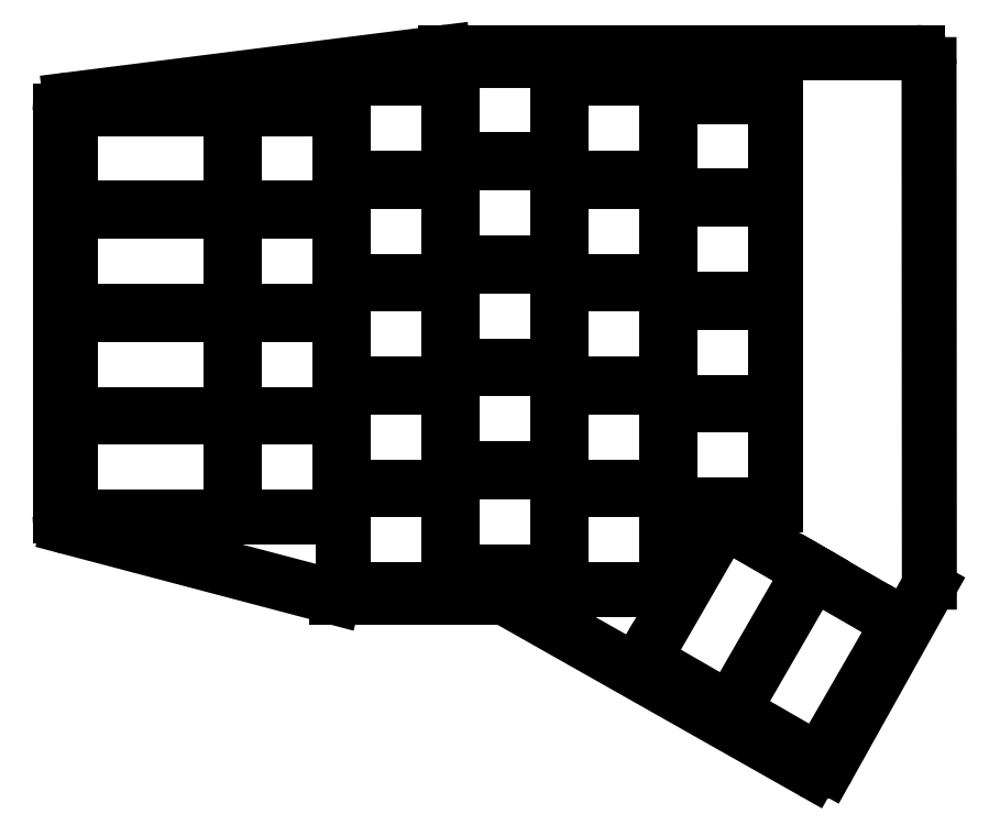
<metadata>
{"format":"dxf","ext":"dxf","renderer":"ezdxf+matplotlib","layout":"modelspace","background":"white","min_lineweight":24,"dpi":150}
</metadata>
<code>
0
SECTION
2
ENTITIES
0
LINE
8
0
10
-7
20
-90.96
11
-7
21
-24.26
0
LINE
8
0
10
-5.25
20
-22.28
11
56.38
21
-14.52
0
LINE
8
0
10
56.63
20
-14.5
11
134.5
21
-14.5
0
LINE
8
0
10
136.5
20
-16.5
11
136.6
21
-102
0
LINE
8
0
10
136.3
20
-102.9
11
119.8
21
-132.4
0
LINE
8
0
10
117.1
20
-133.1
11
66.96
21
-104.8
0
LINE
8
0
10
65.97
20
-104.5
11
38.76
21
-104.5
0
LINE
8
0
10
38.25
20
-104.4
11
-5.51
21
-92.89
0
ARC
8
0
10
-5
20
-24.26
40
2
50
97.18
51
180
0
ARC
8
0
10
56.63
20
-16.5
40
2
50
90
51
97.18
0
ARC
8
0
10
134.5
20
-16.5
40
2
50
0.03402
51
90
0
ARC
8
0
10
134.6
20
-102
40
2
50
330.8
51
0.03402
0
ARC
8
0
10
118.1
20
-131.4
40
2
50
240.5
51
330.8
0
ARC
8
0
10
65.97
20
-106.5
40
2
50
60.5
51
90
0
ARC
8
0
10
38.76
20
-102.5
40
2
50
255.2
51
270
0
ARC
8
0
10
-5
20
-90.96
40
2
50
180
51
255.2
0
LINE
8
0
10
-5.25
20
-91.25
11
21.25
21
-91.25
0
LINE
8
0
10
-5.25
20
-74.75
11
21.25
21
-74.75
0
LINE
8
0
10
-5.25
20
-74.25
11
21.25
21
-74.25
0
LINE
8
0
10
-5.25
20
-57.75
11
21.25
21
-57.75
0
LINE
8
0
10
-5.25
20
-57.25
11
21.25
21
-57.25
0
LINE
8
0
10
-5.25
20
-40.75
11
21.25
21
-40.75
0
LINE
8
0
10
-5.25
20
-40.25
11
21.25
21
-40.25
0
LINE
8
0
10
-5.25
20
-23.75
11
21.25
21
-23.75
0
LINE
8
0
10
21.75
20
-91.25
11
39.25
21
-91.25
0
LINE
8
0
10
39.25
20
-91.25
11
39.25
21
-74.75
0
LINE
8
0
10
39.25
20
-74.75
11
21.75
21
-74.75
0
LINE
8
0
10
21.75
20
-74.75
11
21.75
21
-91.25
0
LINE
8
0
10
21.75
20
-74.25
11
39.25
21
-74.25
0
LINE
8
0
10
39.25
20
-74.25
11
39.25
21
-57.75
0
LINE
8
0
10
39.25
20
-57.75
11
21.75
21
-57.75
0
LINE
8
0
10
21.75
20
-57.75
11
21.75
21
-74.25
0
LINE
8
0
10
21.75
20
-57.25
11
39.25
21
-57.25
0
LINE
8
0
10
39.25
20
-57.25
11
39.25
21
-40.75
0
LINE
8
0
10
39.25
20
-40.75
11
21.75
21
-40.75
0
LINE
8
0
10
21.75
20
-40.75
11
21.75
21
-57.25
0
LINE
8
0
10
21.75
20
-40.25
11
39.25
21
-40.25
0
LINE
8
0
10
39.25
20
-40.25
11
39.25
21
-23.75
0
LINE
8
0
10
39.25
20
-23.75
11
21.75
21
-23.75
0
LINE
8
0
10
21.75
20
-23.75
11
21.75
21
-40.25
0
LINE
8
0
10
39.75
20
-103.2
11
57.25
21
-103.2
0
LINE
8
0
10
57.25
20
-103.2
11
57.25
21
-86.75
0
LINE
8
0
10
57.25
20
-86.75
11
39.75
21
-86.75
0
LINE
8
0
10
39.75
20
-86.75
11
39.75
21
-103.2
0
LINE
8
0
10
39.75
20
-86.25
11
57.25
21
-86.25
0
LINE
8
0
10
57.25
20
-86.25
11
57.25
21
-69.75
0
LINE
8
0
10
57.25
20
-69.75
11
39.75
21
-69.75
0
LINE
8
0
10
39.75
20
-69.75
11
39.75
21
-86.25
0
LINE
8
0
10
39.75
20
-69.25
11
57.25
21
-69.25
0
LINE
8
0
10
57.25
20
-69.25
11
57.25
21
-52.75
0
LINE
8
0
10
57.25
20
-52.75
11
39.75
21
-52.75
0
LINE
8
0
10
39.75
20
-52.75
11
39.75
21
-69.25
0
LINE
8
0
10
39.75
20
-52.25
11
57.25
21
-52.25
0
LINE
8
0
10
57.25
20
-52.25
11
57.25
21
-35.75
0
LINE
8
0
10
57.25
20
-35.75
11
39.75
21
-35.75
0
LINE
8
0
10
39.75
20
-35.75
11
39.75
21
-52.25
0
LINE
8
0
10
39.75
20
-35.25
11
57.25
21
-35.25
0
LINE
8
0
10
57.25
20
-35.25
11
57.25
21
-18.75
0
LINE
8
0
10
57.25
20
-18.75
11
39.75
21
-18.75
0
LINE
8
0
10
39.75
20
-18.75
11
39.75
21
-35.25
0
LINE
8
0
10
57.75
20
-100.2
11
75.25
21
-100.2
0
LINE
8
0
10
75.25
20
-100.2
11
75.25
21
-83.75
0
LINE
8
0
10
75.25
20
-83.75
11
57.75
21
-83.75
0
LINE
8
0
10
57.75
20
-83.75
11
57.75
21
-100.2
0
LINE
8
0
10
57.75
20
-83.25
11
75.25
21
-83.25
0
LINE
8
0
10
75.25
20
-83.25
11
75.25
21
-66.75
0
LINE
8
0
10
75.25
20
-66.75
11
57.75
21
-66.75
0
LINE
8
0
10
57.75
20
-66.75
11
57.75
21
-83.25
0
LINE
8
0
10
57.75
20
-66.25
11
75.25
21
-66.25
0
LINE
8
0
10
75.25
20
-66.25
11
75.25
21
-49.75
0
LINE
8
0
10
75.25
20
-49.75
11
57.75
21
-49.75
0
LINE
8
0
10
57.75
20
-49.75
11
57.75
21
-66.25
0
LINE
8
0
10
57.75
20
-49.25
11
75.25
21
-49.25
0
LINE
8
0
10
75.25
20
-49.25
11
75.25
21
-32.75
0
LINE
8
0
10
75.25
20
-32.75
11
57.75
21
-32.75
0
LINE
8
0
10
57.75
20
-32.75
11
57.75
21
-49.25
0
LINE
8
0
10
57.75
20
-32.25
11
75.25
21
-32.25
0
LINE
8
0
10
75.25
20
-32.25
11
75.25
21
-15.75
0
LINE
8
0
10
75.25
20
-15.75
11
57.75
21
-15.75
0
LINE
8
0
10
57.75
20
-15.75
11
57.75
21
-32.25
0
LINE
8
0
10
75.75
20
-103.2
11
93.25
21
-103.2
0
LINE
8
0
10
93.25
20
-103.2
11
93.25
21
-86.75
0
LINE
8
0
10
93.25
20
-86.75
11
75.75
21
-86.75
0
LINE
8
0
10
75.75
20
-86.75
11
75.75
21
-103.2
0
LINE
8
0
10
75.75
20
-86.25
11
93.25
21
-86.25
0
LINE
8
0
10
93.25
20
-86.25
11
93.25
21
-69.75
0
LINE
8
0
10
93.25
20
-69.75
11
75.75
21
-69.75
0
LINE
8
0
10
75.75
20
-69.75
11
75.75
21
-86.25
0
LINE
8
0
10
75.75
20
-69.25
11
93.25
21
-69.25
0
LINE
8
0
10
93.25
20
-69.25
11
93.25
21
-52.75
0
LINE
8
0
10
93.25
20
-52.75
11
75.75
21
-52.75
0
LINE
8
0
10
75.75
20
-52.75
11
75.75
21
-69.25
0
LINE
8
0
10
75.75
20
-52.25
11
93.25
21
-52.25
0
LINE
8
0
10
93.25
20
-52.25
11
93.25
21
-35.75
0
LINE
8
0
10
93.25
20
-35.75
11
75.75
21
-35.75
0
LINE
8
0
10
75.75
20
-35.75
11
75.75
21
-52.25
0
LINE
8
0
10
75.75
20
-35.25
11
93.25
21
-35.25
0
LINE
8
0
10
93.25
20
-35.25
11
93.25
21
-18.75
0
LINE
8
0
10
93.25
20
-18.75
11
75.75
21
-18.75
0
LINE
8
0
10
75.75
20
-18.75
11
75.75
21
-35.25
0
LINE
8
0
10
93.75
20
-89.25
11
111.2
21
-89.25
0
LINE
8
0
10
111.2
20
-89.25
11
111.2
21
-72.75
0
LINE
8
0
10
111.2
20
-72.75
11
93.75
21
-72.75
0
LINE
8
0
10
93.75
20
-72.75
11
93.75
21
-89.25
0
LINE
8
0
10
93.75
20
-72.25
11
111.2
21
-72.25
0
LINE
8
0
10
111.2
20
-72.25
11
111.2
21
-55.75
0
LINE
8
0
10
111.2
20
-55.75
11
93.75
21
-55.75
0
LINE
8
0
10
93.75
20
-55.75
11
93.75
21
-72.25
0
LINE
8
0
10
93.75
20
-55.25
11
111.2
21
-55.25
0
LINE
8
0
10
111.2
20
-55.25
11
111.2
21
-38.75
0
LINE
8
0
10
111.2
20
-38.75
11
93.75
21
-38.75
0
LINE
8
0
10
93.75
20
-38.75
11
93.75
21
-55.25
0
LINE
8
0
10
93.75
20
-38.25
11
111.2
21
-38.25
0
LINE
8
0
10
111.2
20
-38.25
11
111.2
21
-21.75
0
LINE
8
0
10
111.2
20
-21.75
11
93.75
21
-21.75
0
LINE
8
0
10
93.75
20
-21.75
11
93.75
21
-38.25
0
LINE
8
0
10
21.25
20
-91.25
11
21.25
21
-74.75
0
LINE
8
0
10
-5.25
20
-74.75
11
-5.25
21
-91.25
0
LINE
8
0
10
21.25
20
-74.25
11
21.25
21
-57.75
0
LINE
8
0
10
-5.25
20
-57.75
11
-5.25
21
-74.25
0
LINE
8
0
10
21.25
20
-57.25
11
21.25
21
-40.75
0
LINE
8
0
10
-5.25
20
-40.75
11
-5.25
21
-57.25
0
LINE
8
0
10
21.25
20
-40.25
11
21.25
21
-23.75
0
LINE
8
0
10
-5.25
20
-23.75
11
-5.25
21
-40.25
0
LINE
8
0
10
103.6
20
-123
11
116.9
21
-100.1
0
LINE
8
0
10
116.9
20
-100.1
11
102.6
21
-91.82
0
LINE
8
0
10
102.6
20
-91.82
11
89.33
21
-114.8
0
LINE
8
0
10
89.33
20
-114.8
11
103.6
21
-123
0
LINE
8
0
10
118.3
20
-131.5
11
131.6
21
-108.6
0
LINE
8
0
10
131.6
20
-108.6
11
117.3
21
-100.3
0
LINE
8
0
10
117.3
20
-100.3
11
104.1
21
-123.3
0
LINE
8
0
10
104.1
20
-123.3
11
118.3
21
-131.5
0
ENDSEC
0
EOF

</code>
